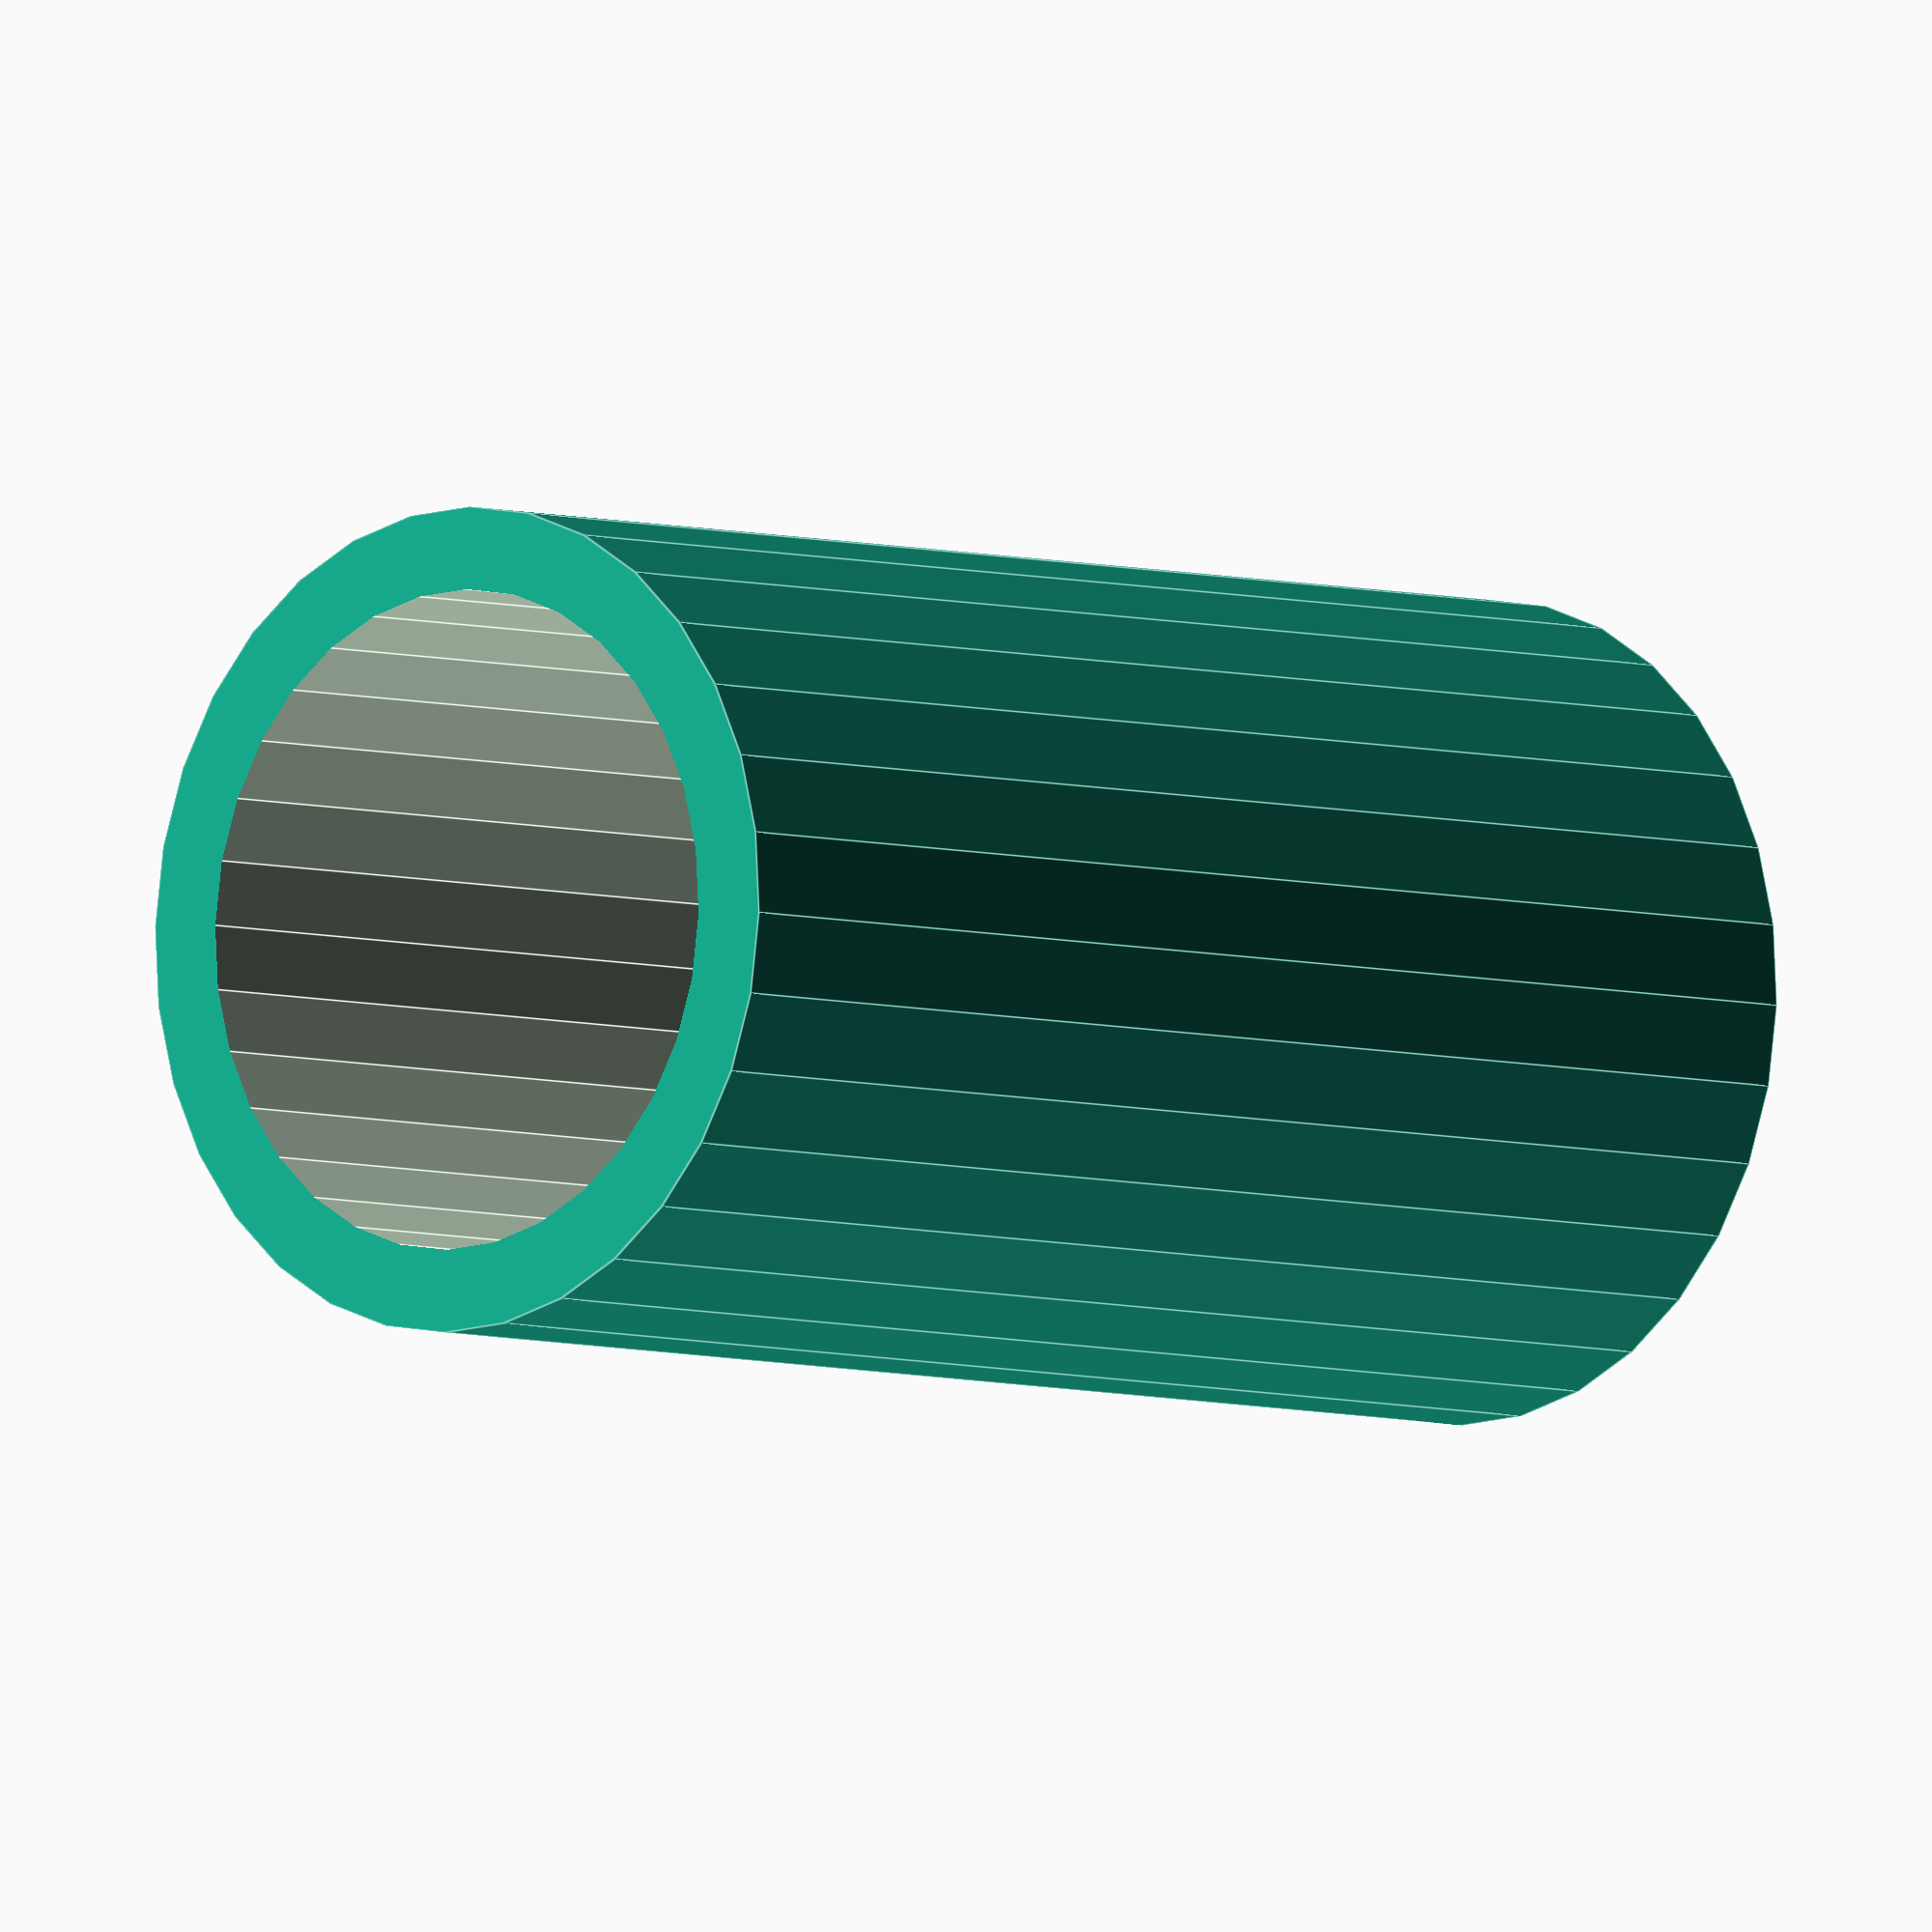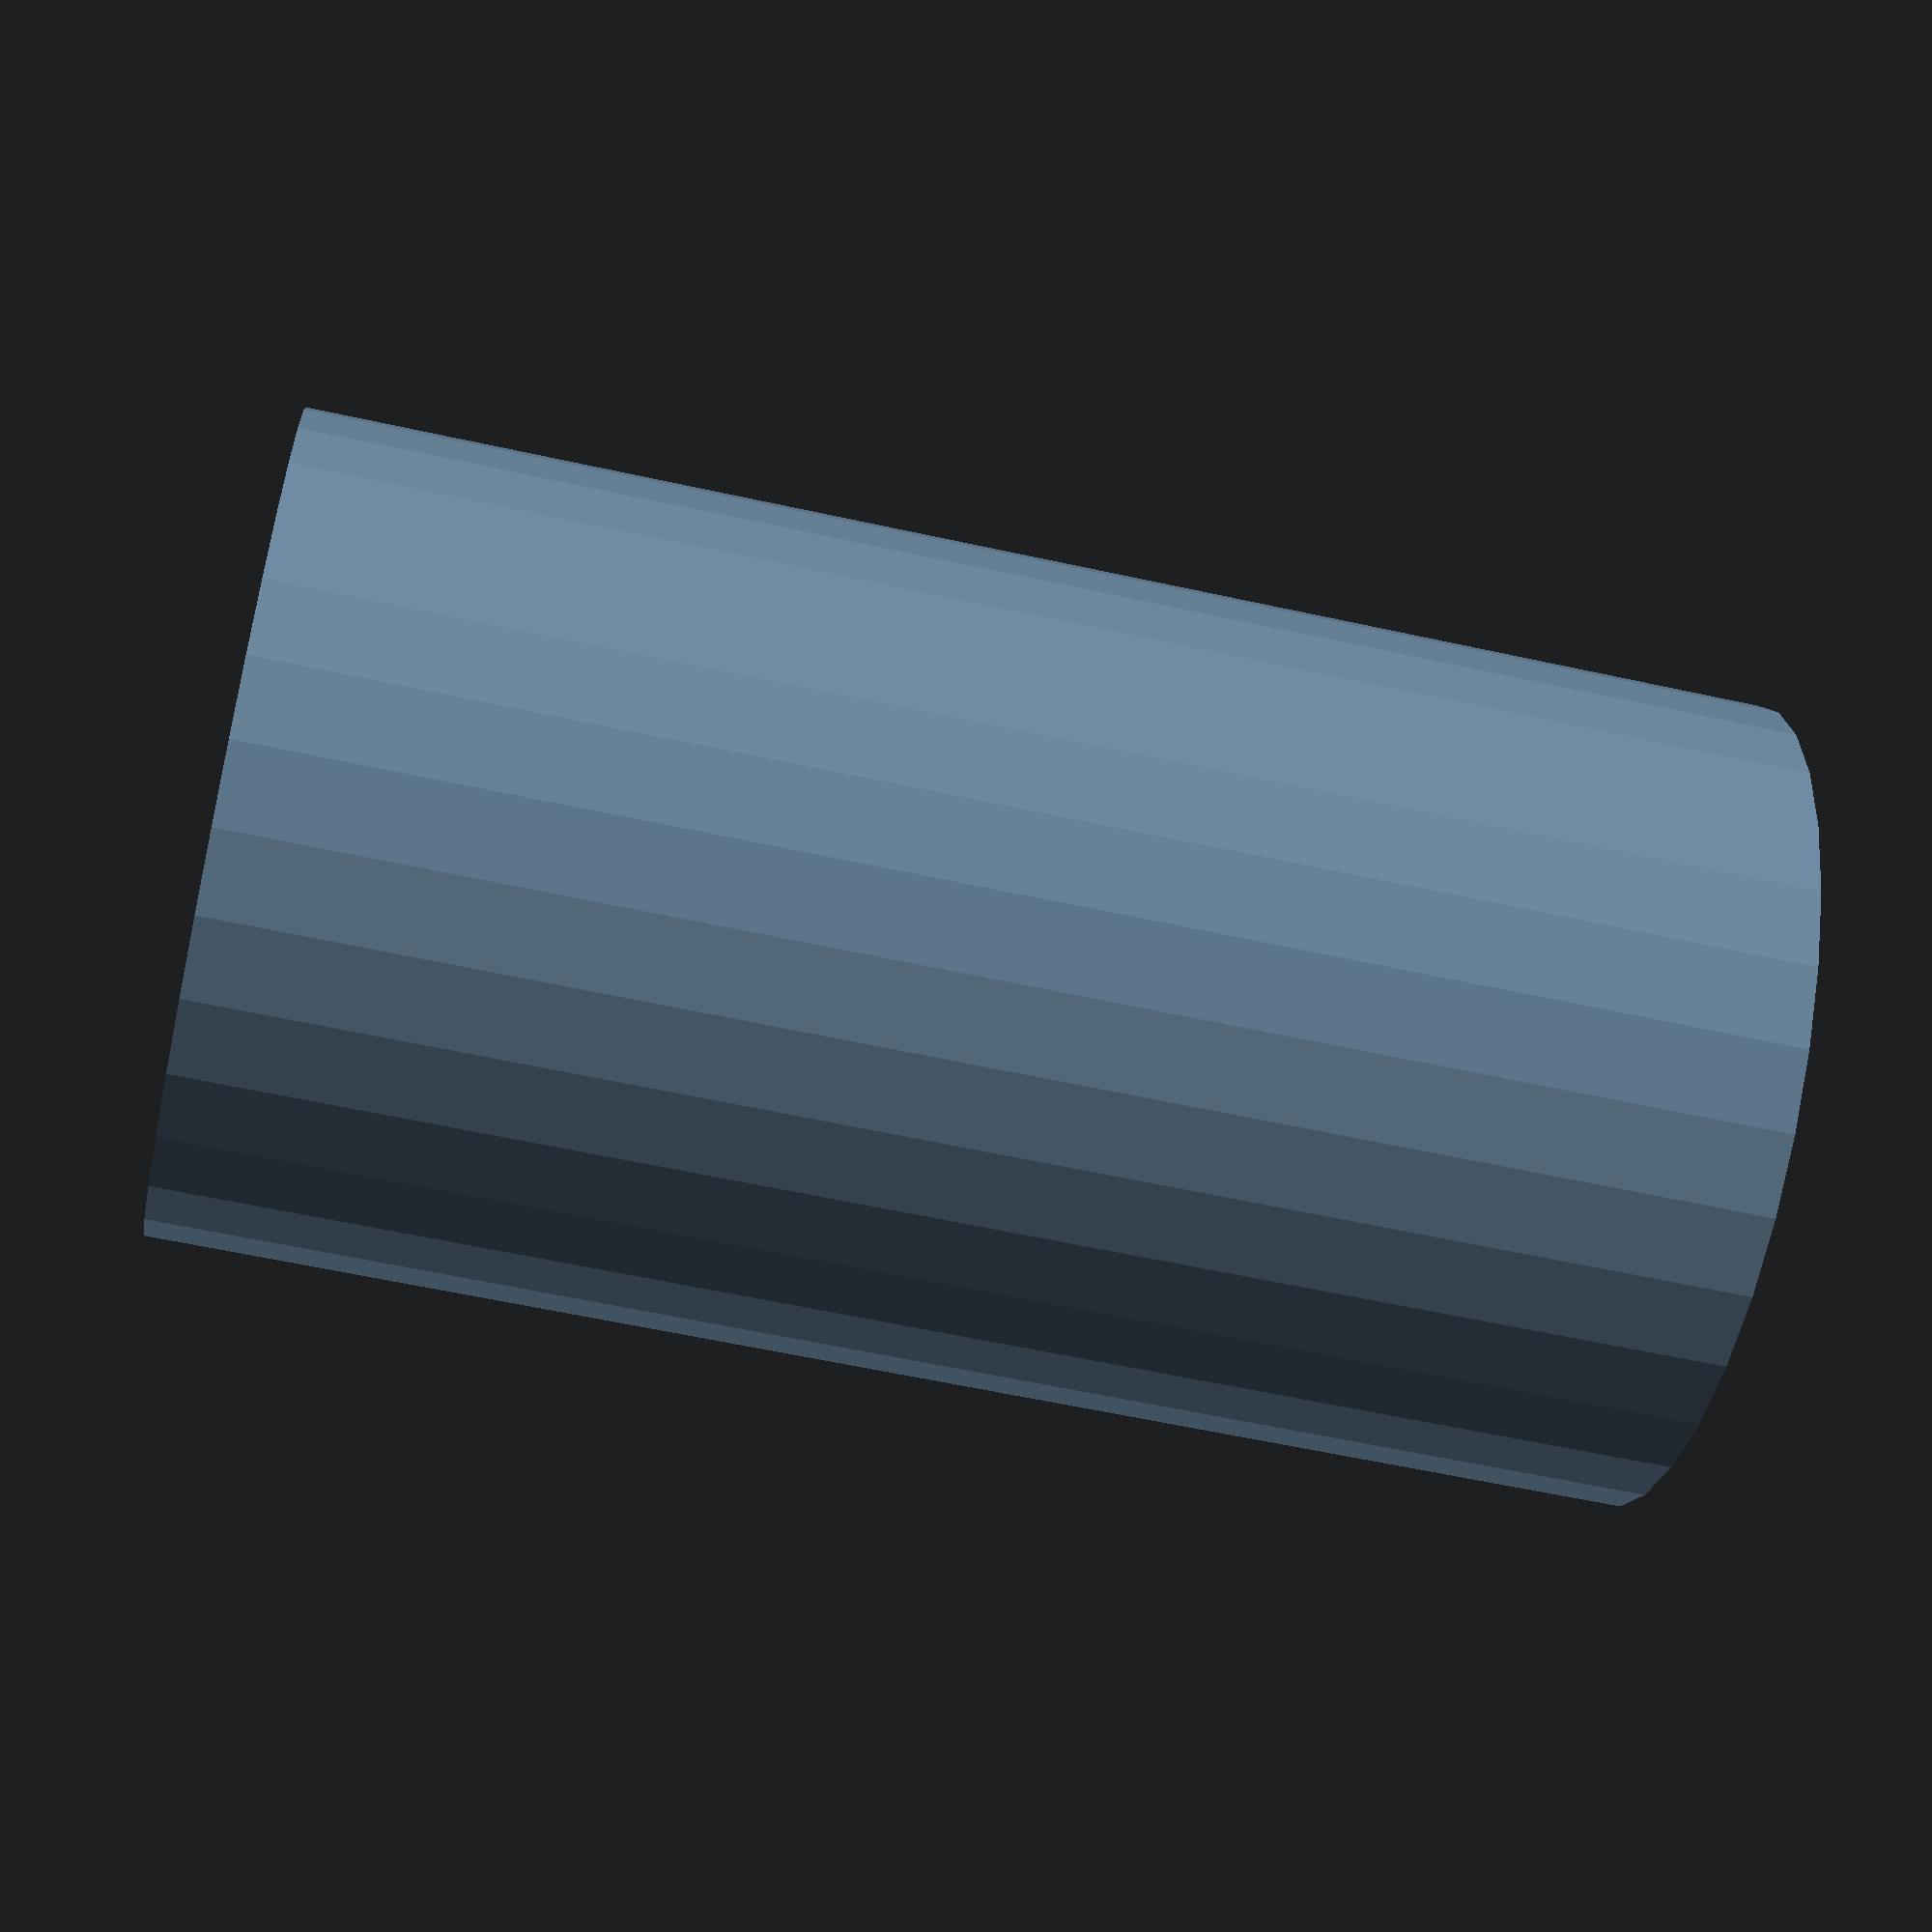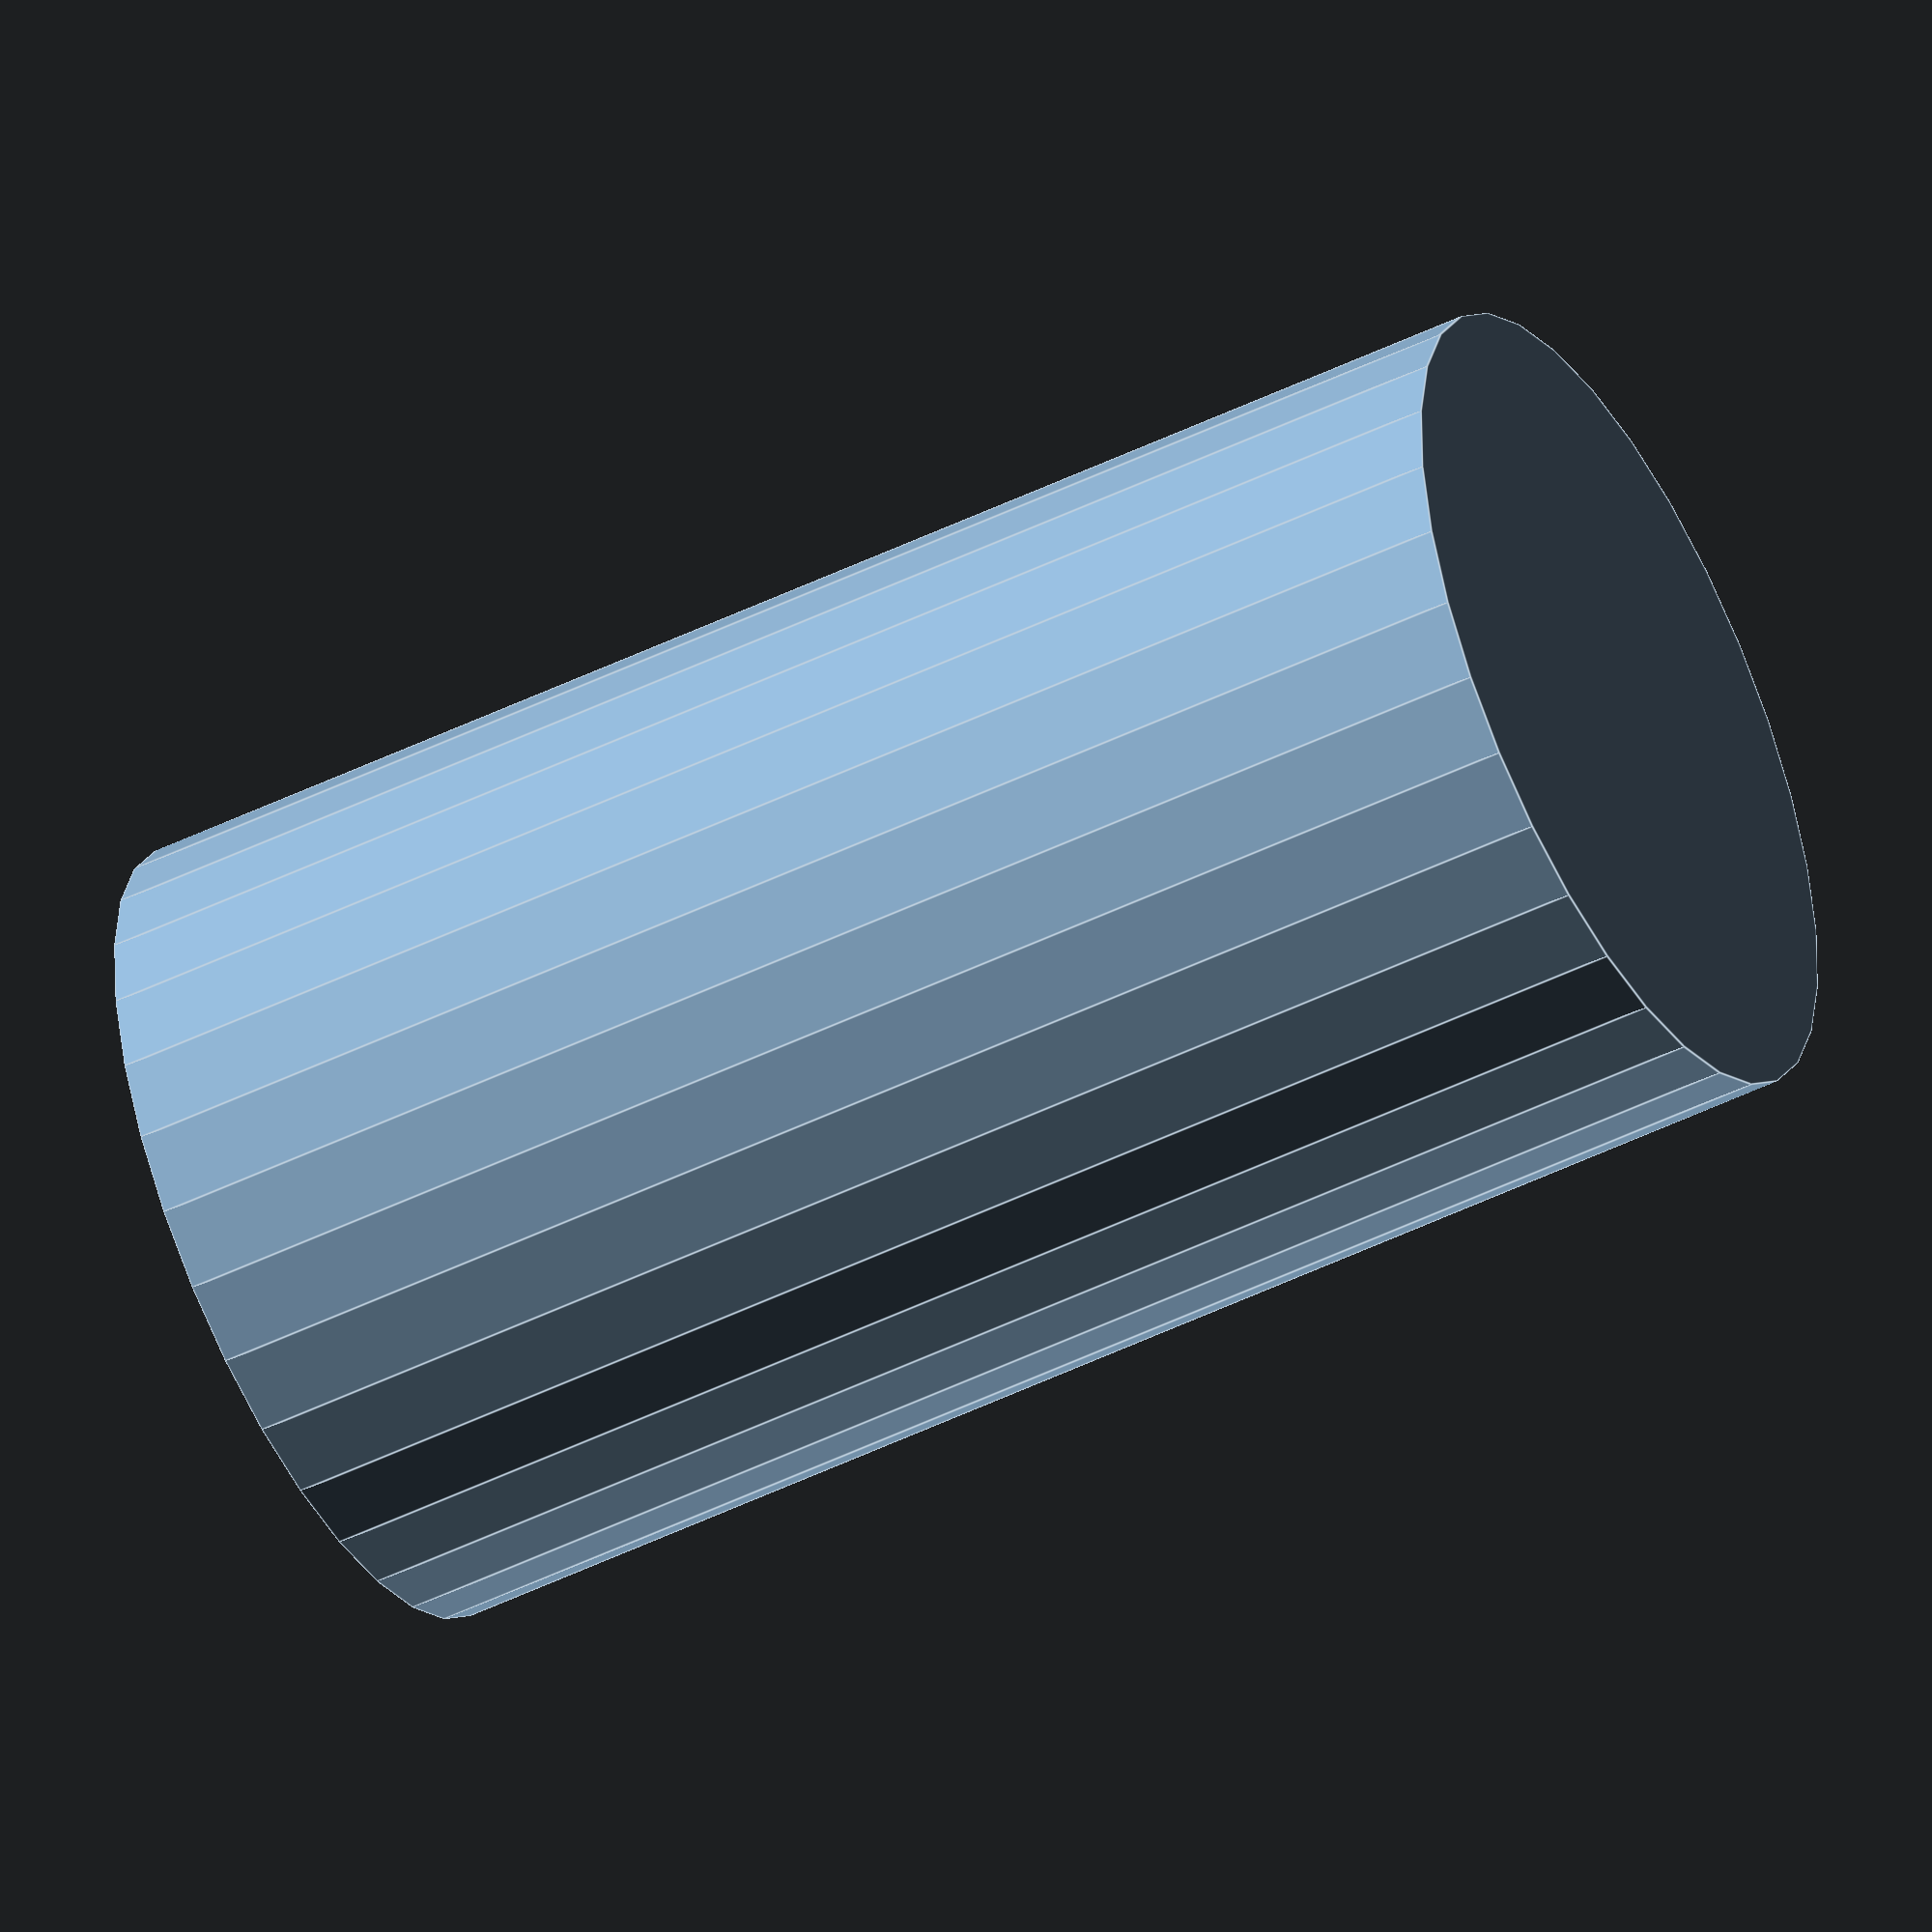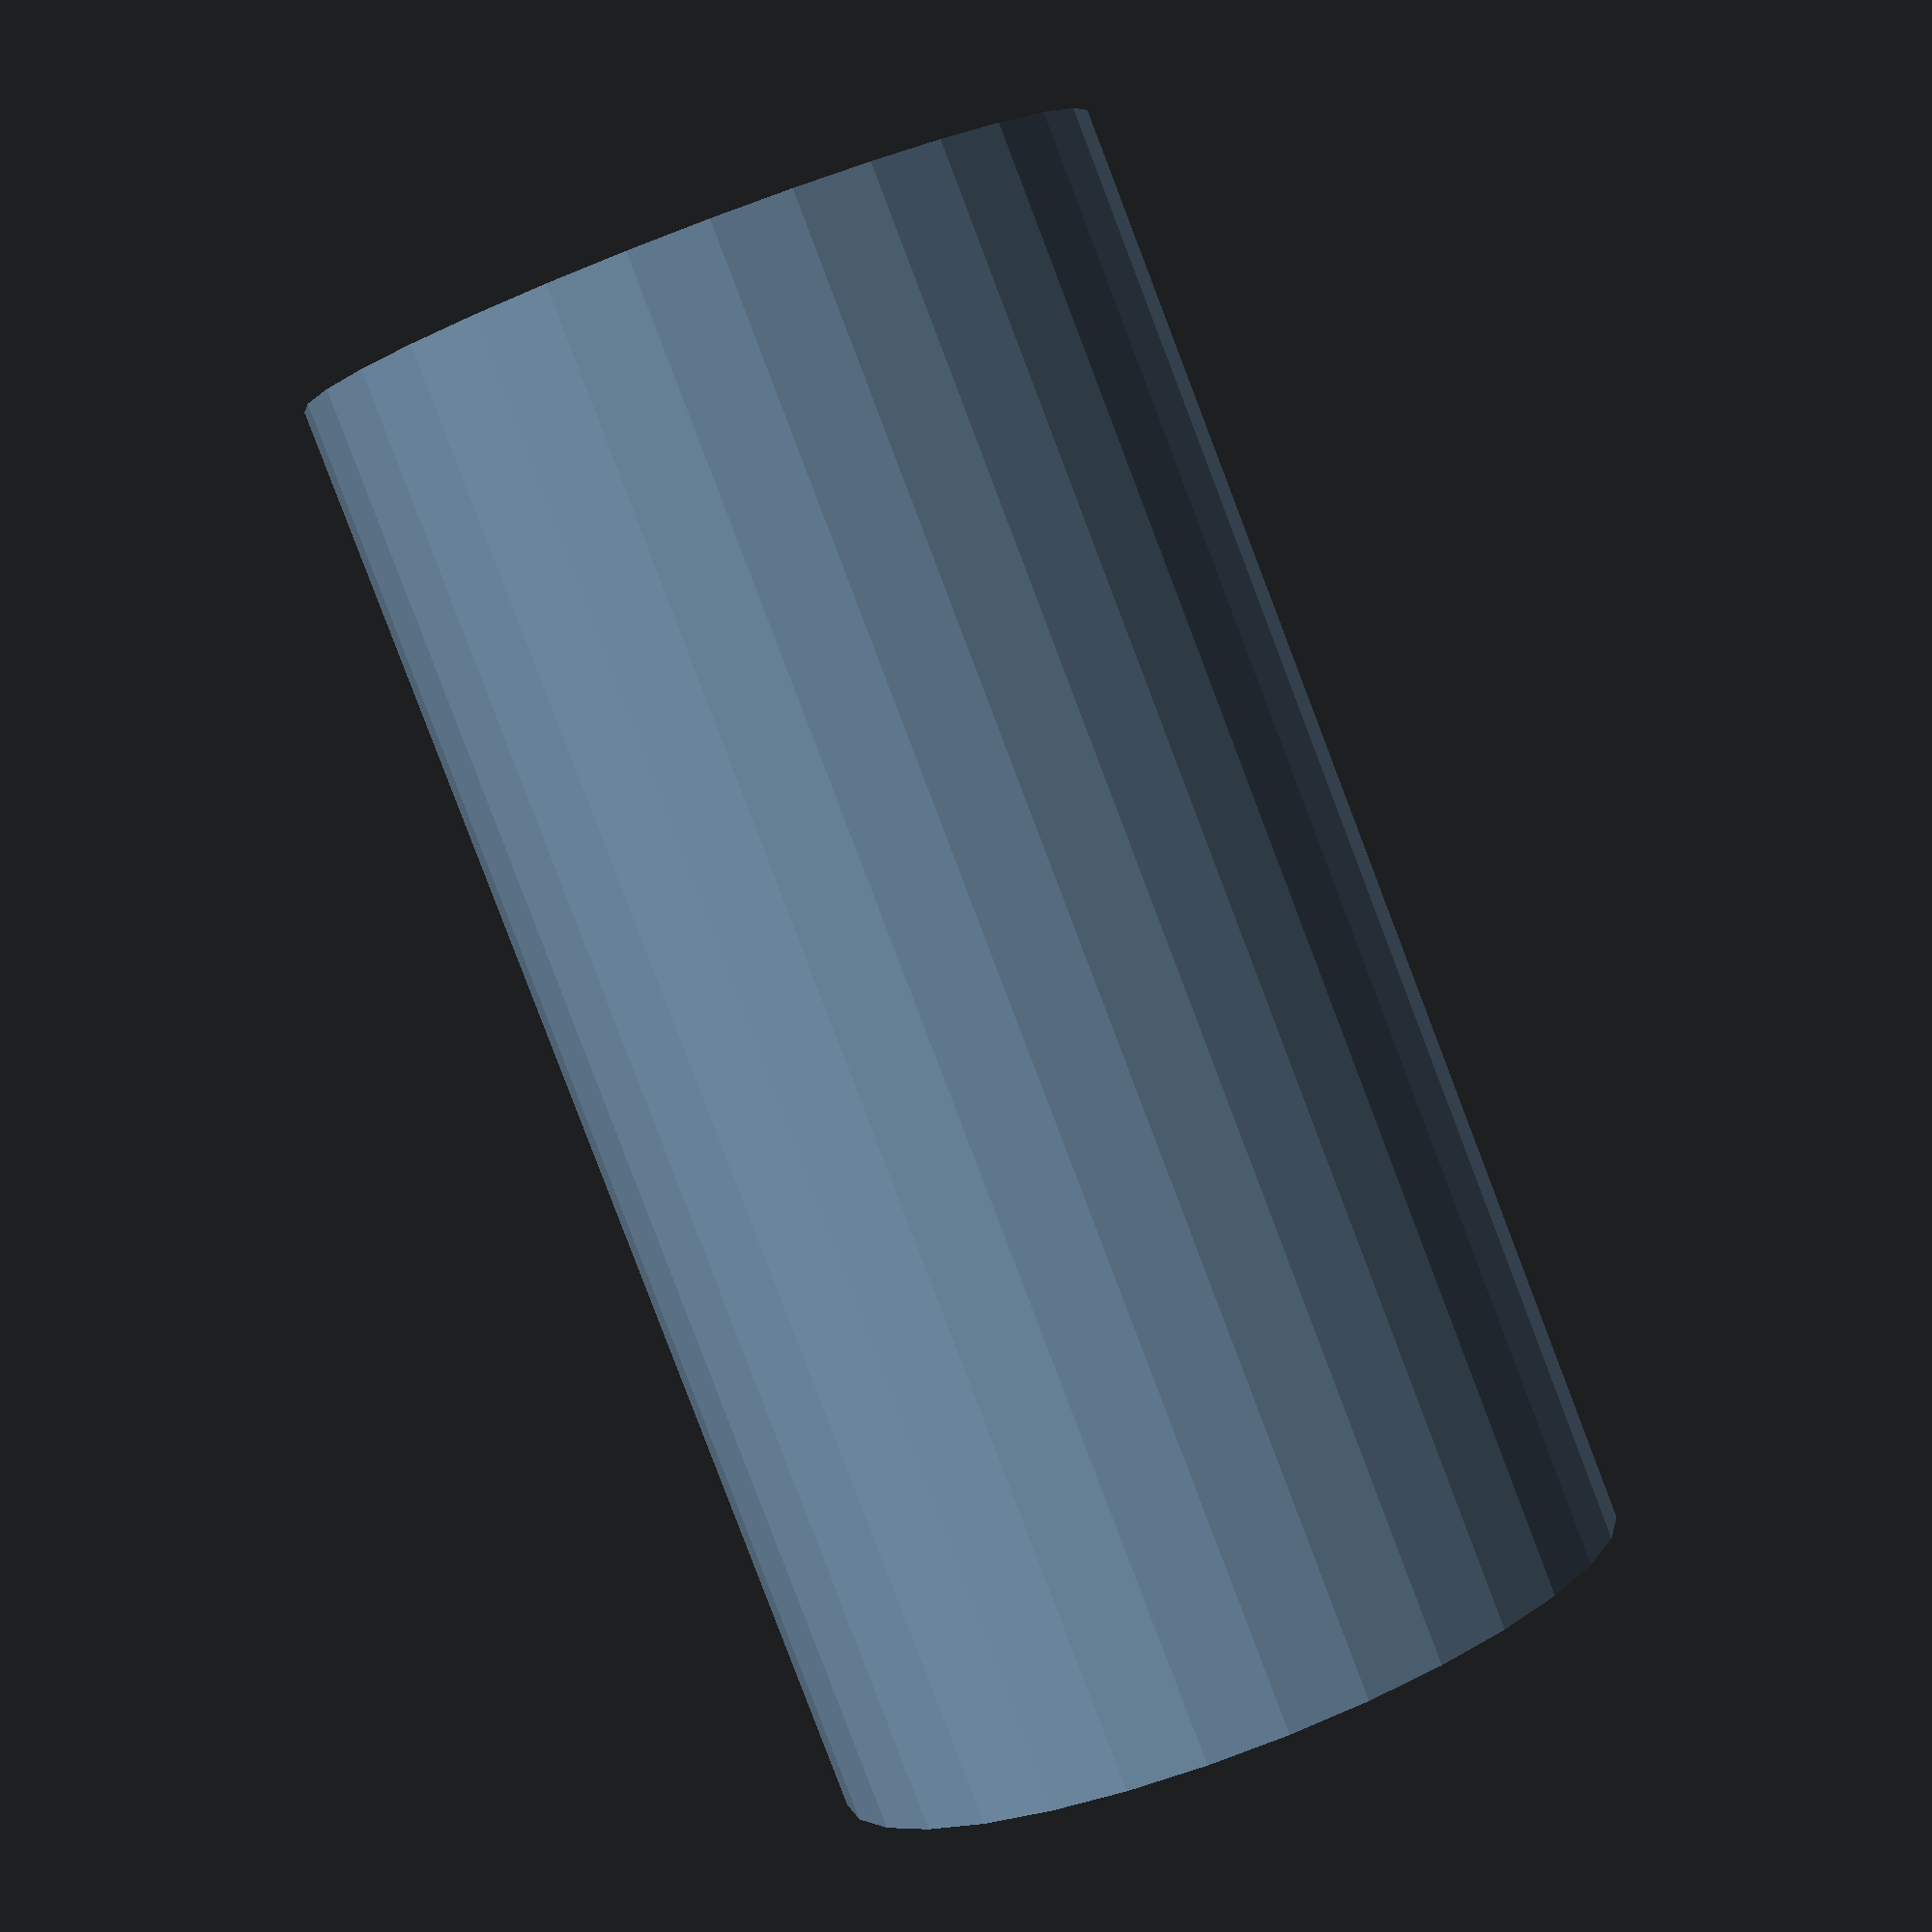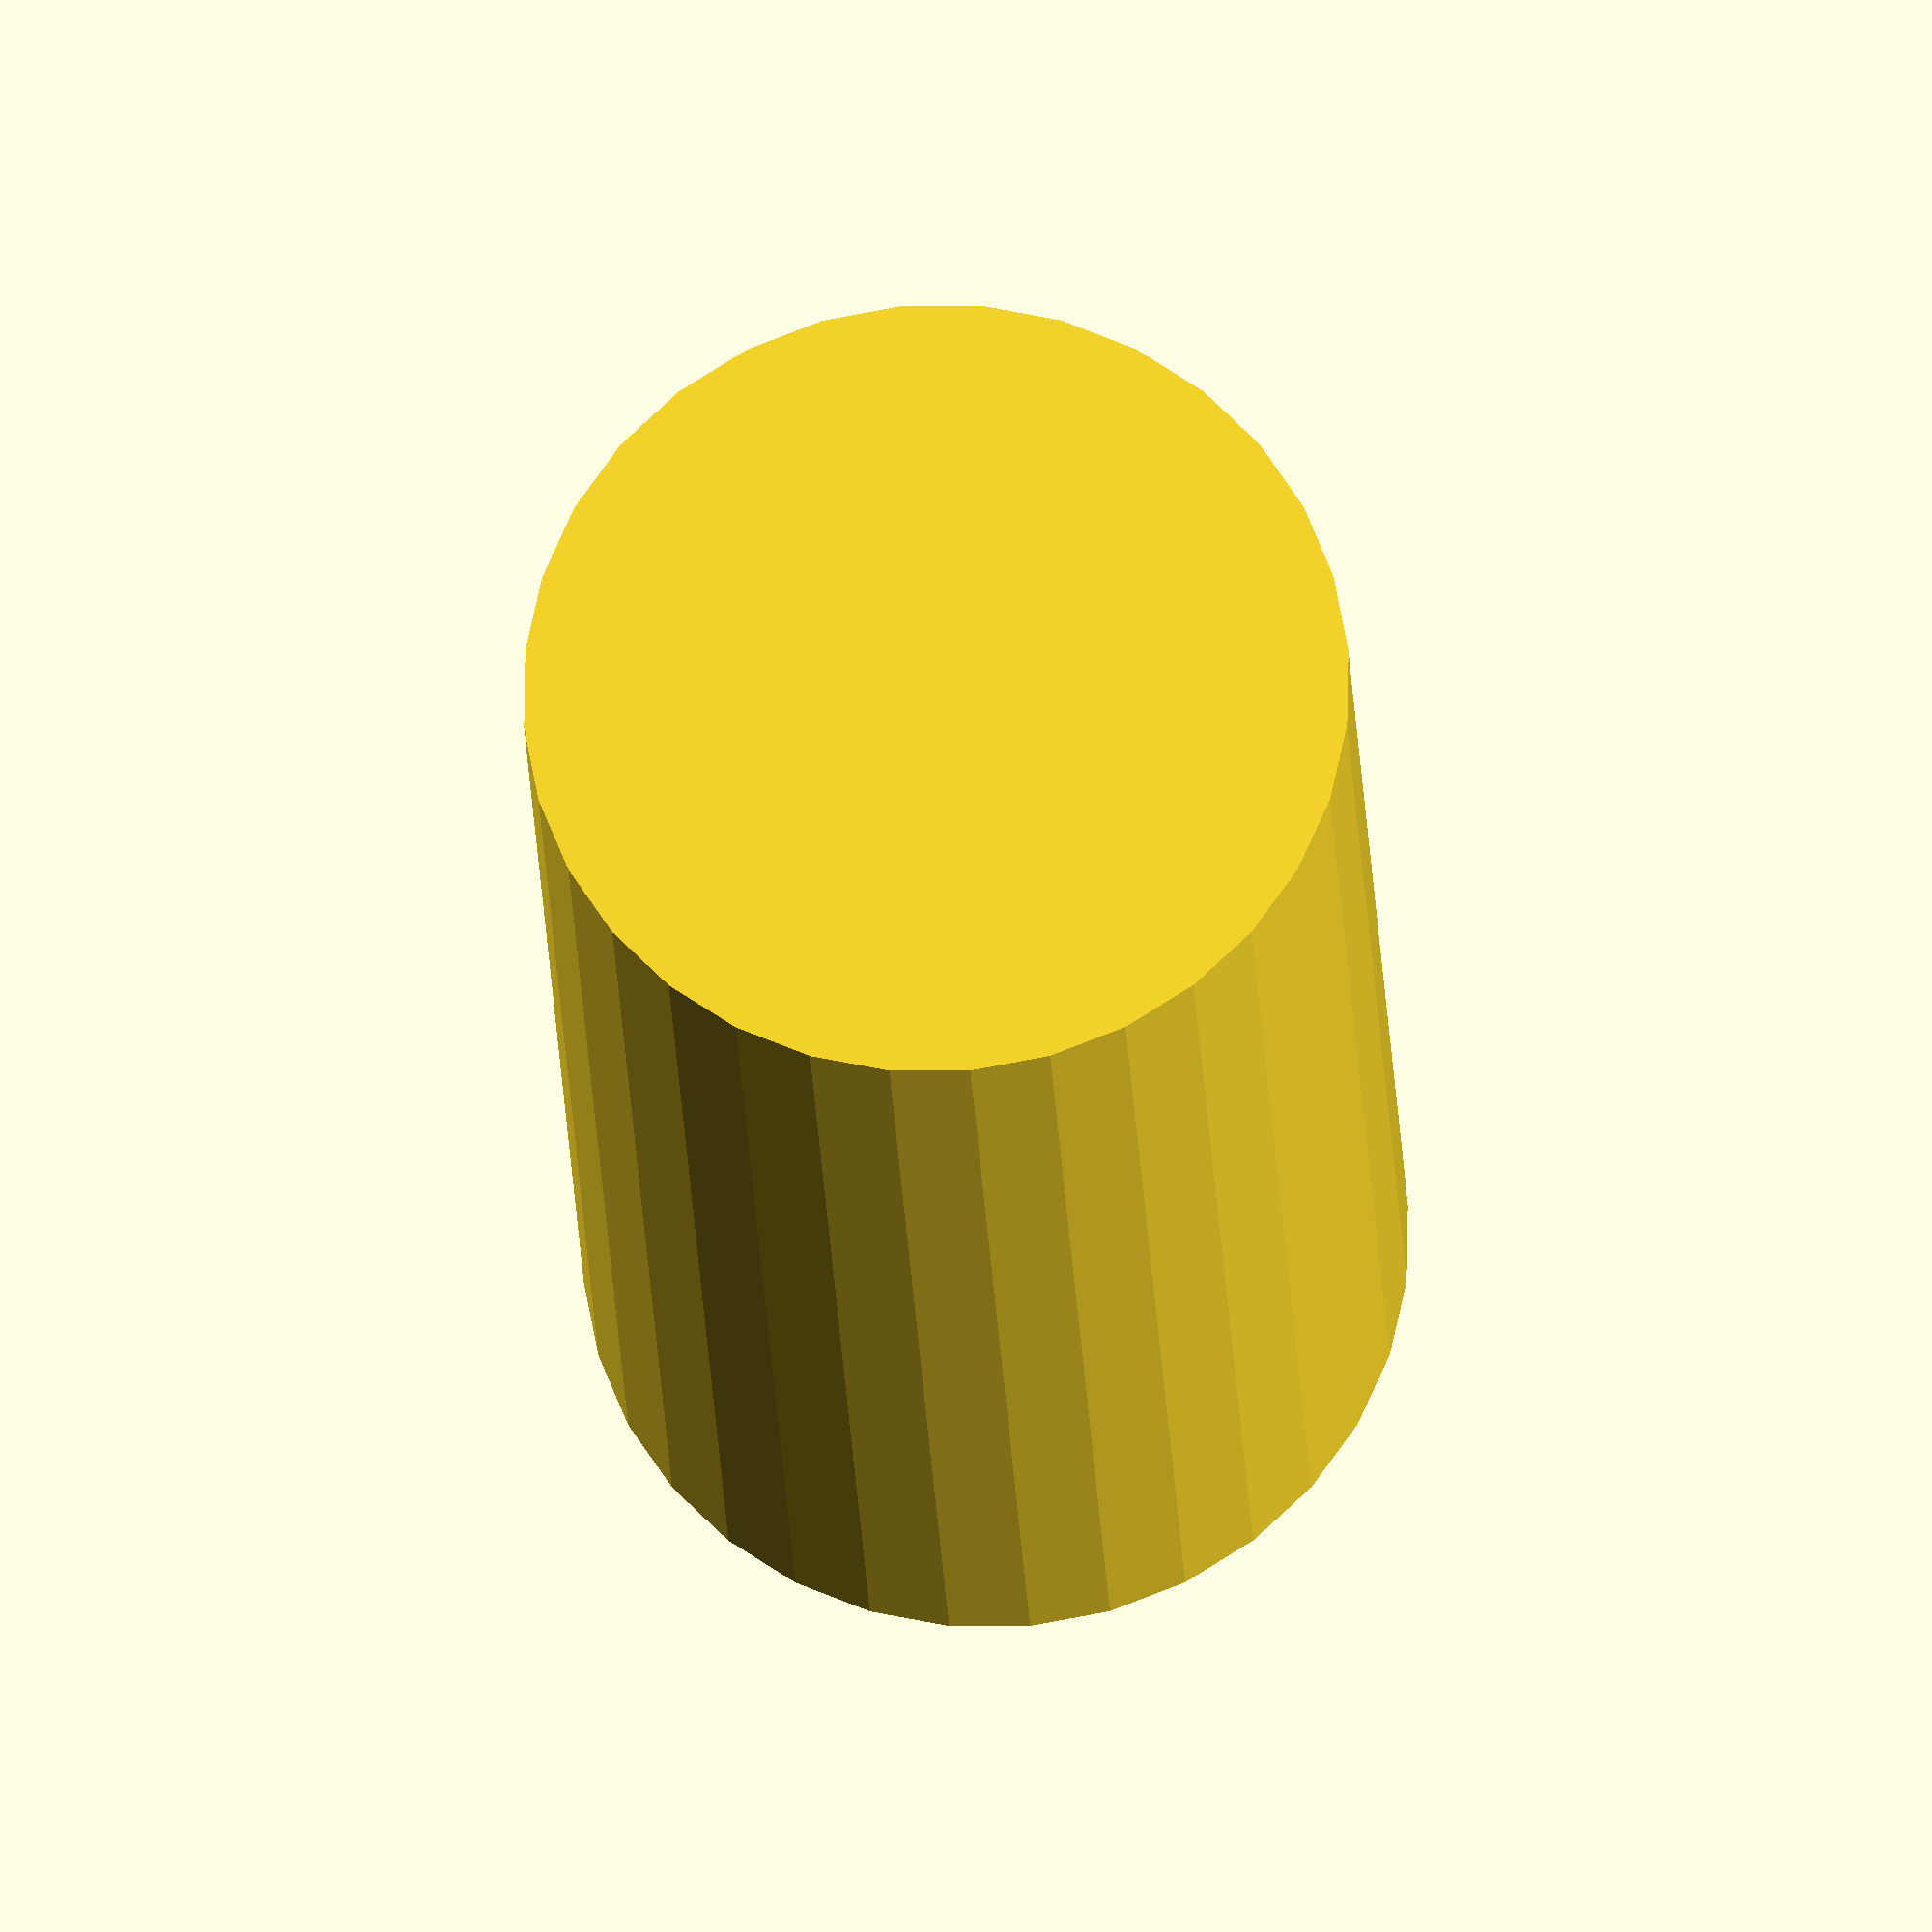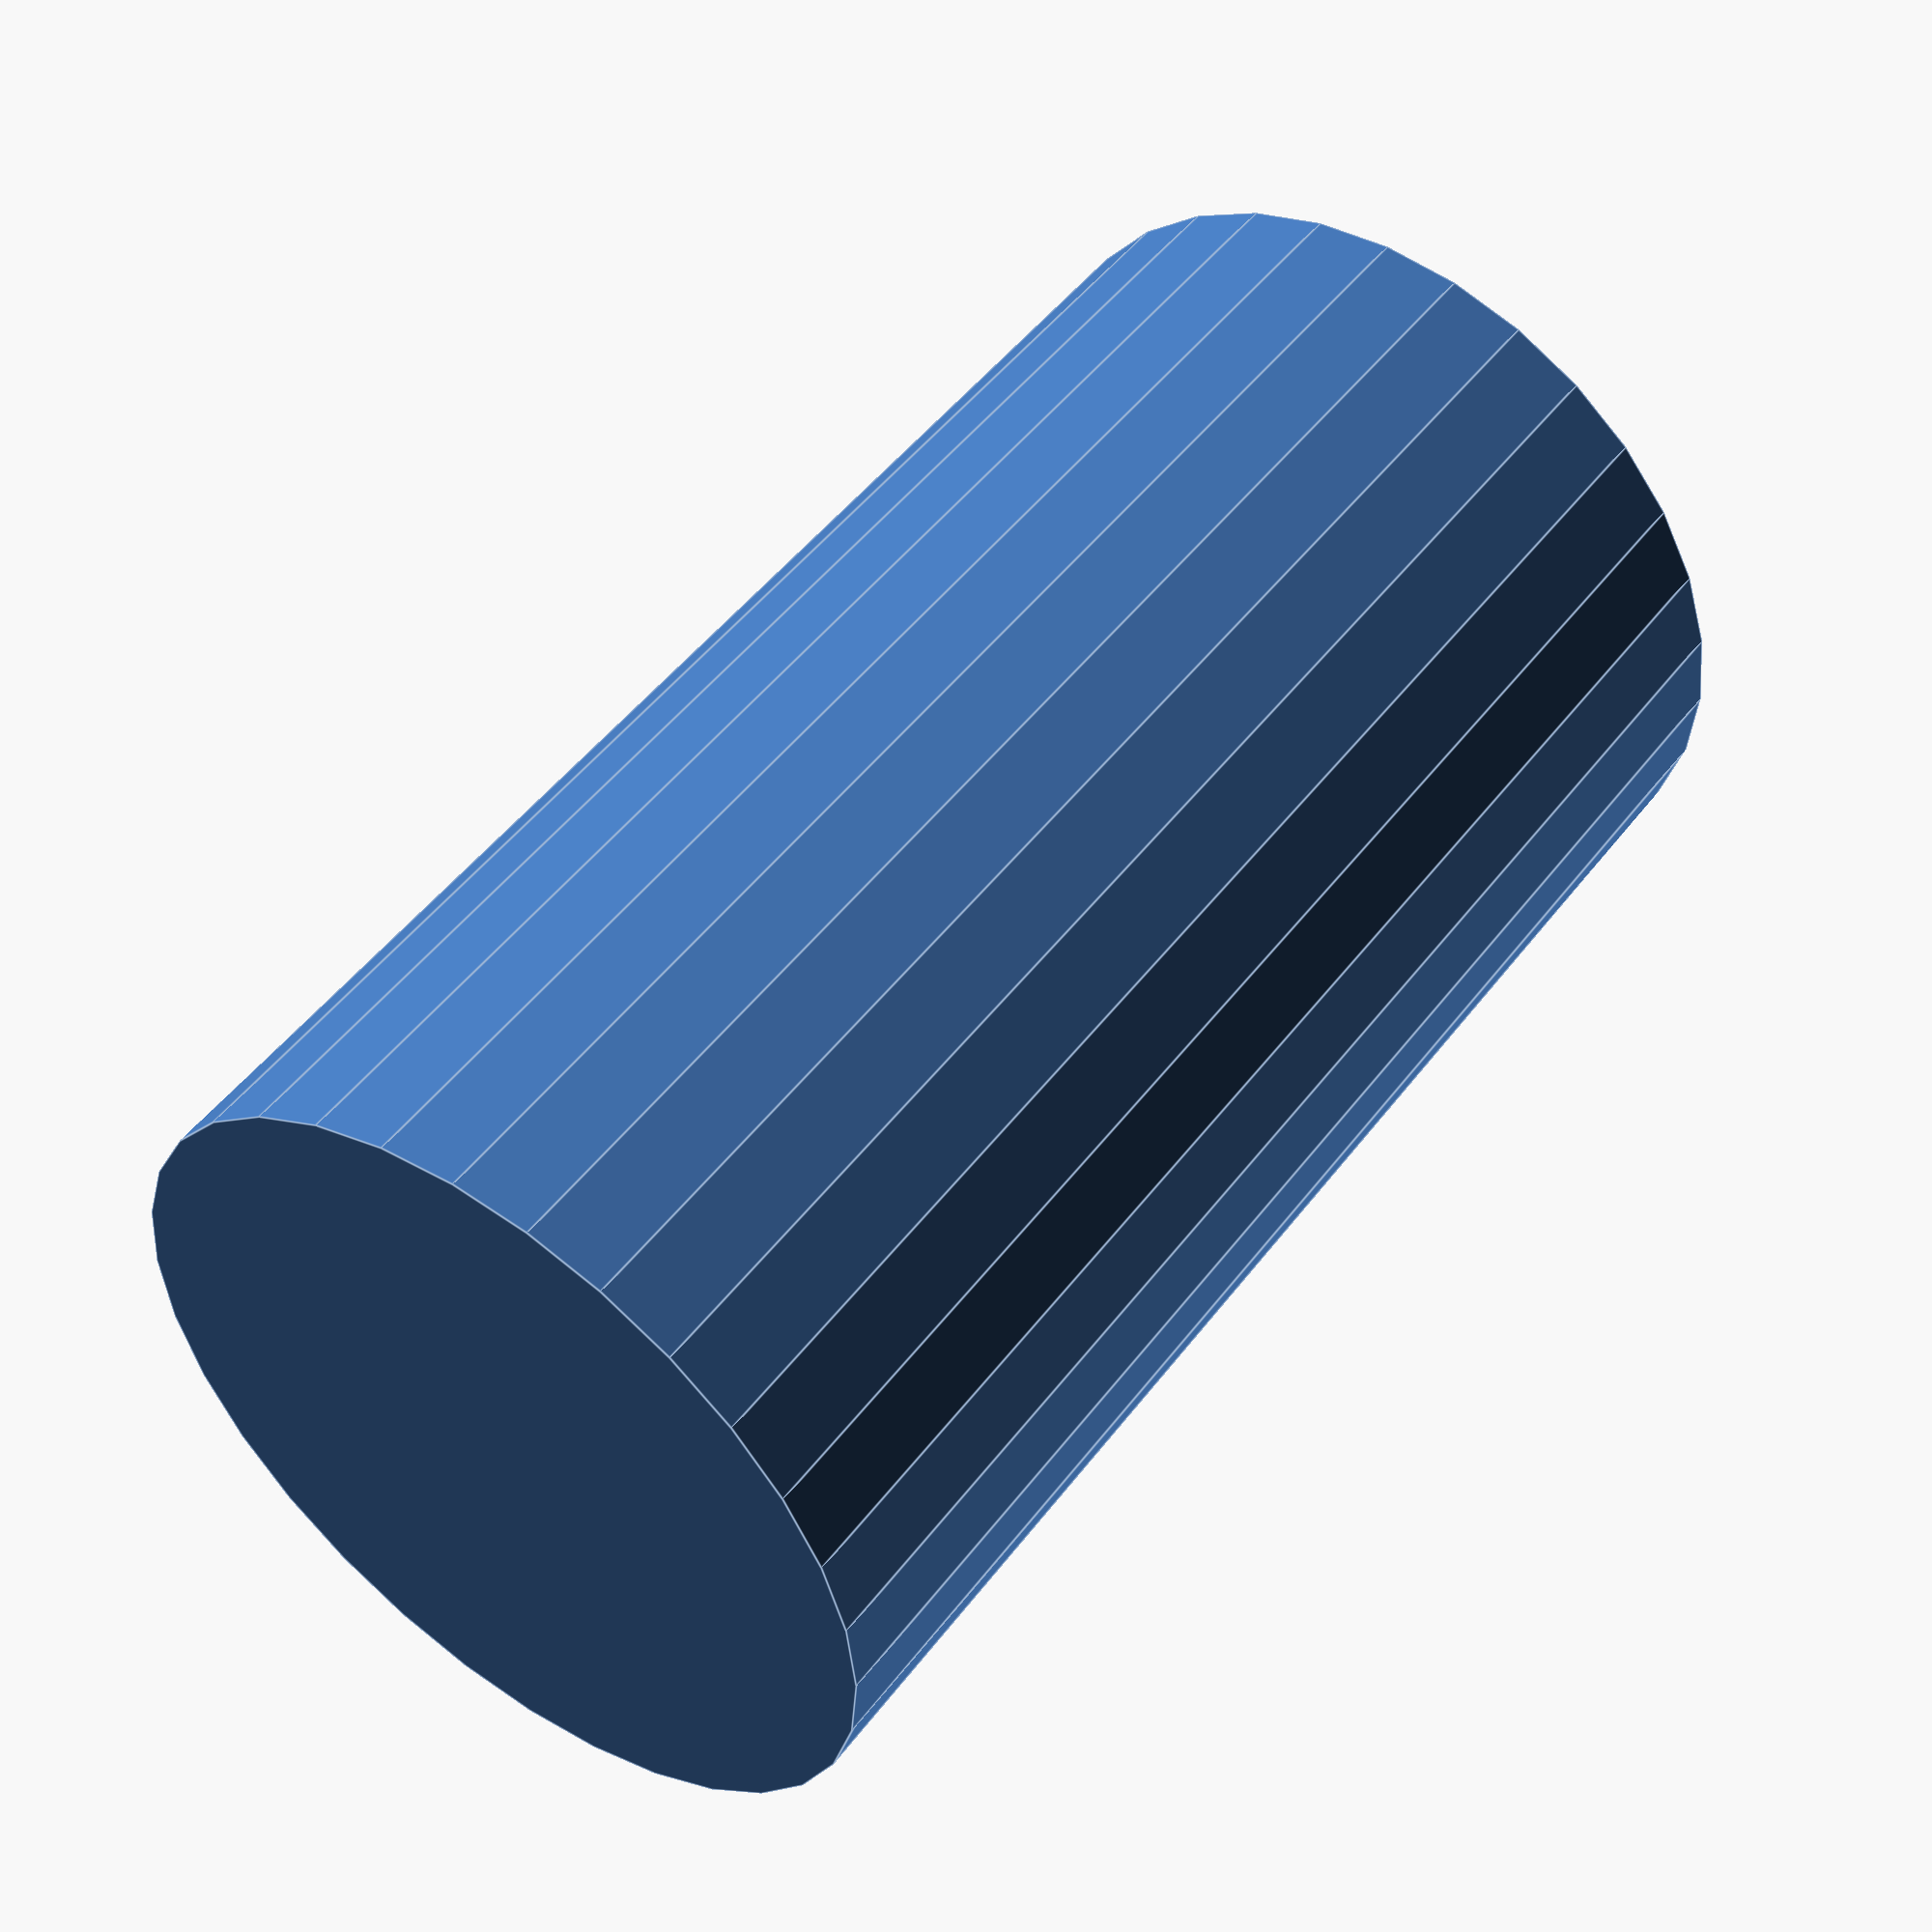
<openscad>
echo(version=version());

// simple cut out cylinder
innerDiameter = 4;
outerDiameter = 5;
innerHeight = 8;
outerHeight = 9;

difference() {
cylinder(d=outerDiameter,h=outerHeight, $fn=32);
    CutOut(innerDiameter, innerHeight);
}

module CutOut(innerDiameter, innerHeight) {
    translate([0, 0, outerHeight-innerHeight])
    cylinder(d=innerDiameter, h=outerHeight, $fn=32);
}
</openscad>
<views>
elev=4.9 azim=328.6 roll=43.1 proj=o view=edges
elev=236.7 azim=42.9 roll=283.1 proj=p view=solid
elev=228.4 azim=277.7 roll=61.3 proj=o view=edges
elev=85.7 azim=61.3 roll=200.9 proj=p view=wireframe
elev=201.9 azim=218.5 roll=357.7 proj=o view=solid
elev=130.7 azim=237.1 roll=324.4 proj=p view=edges
</views>
